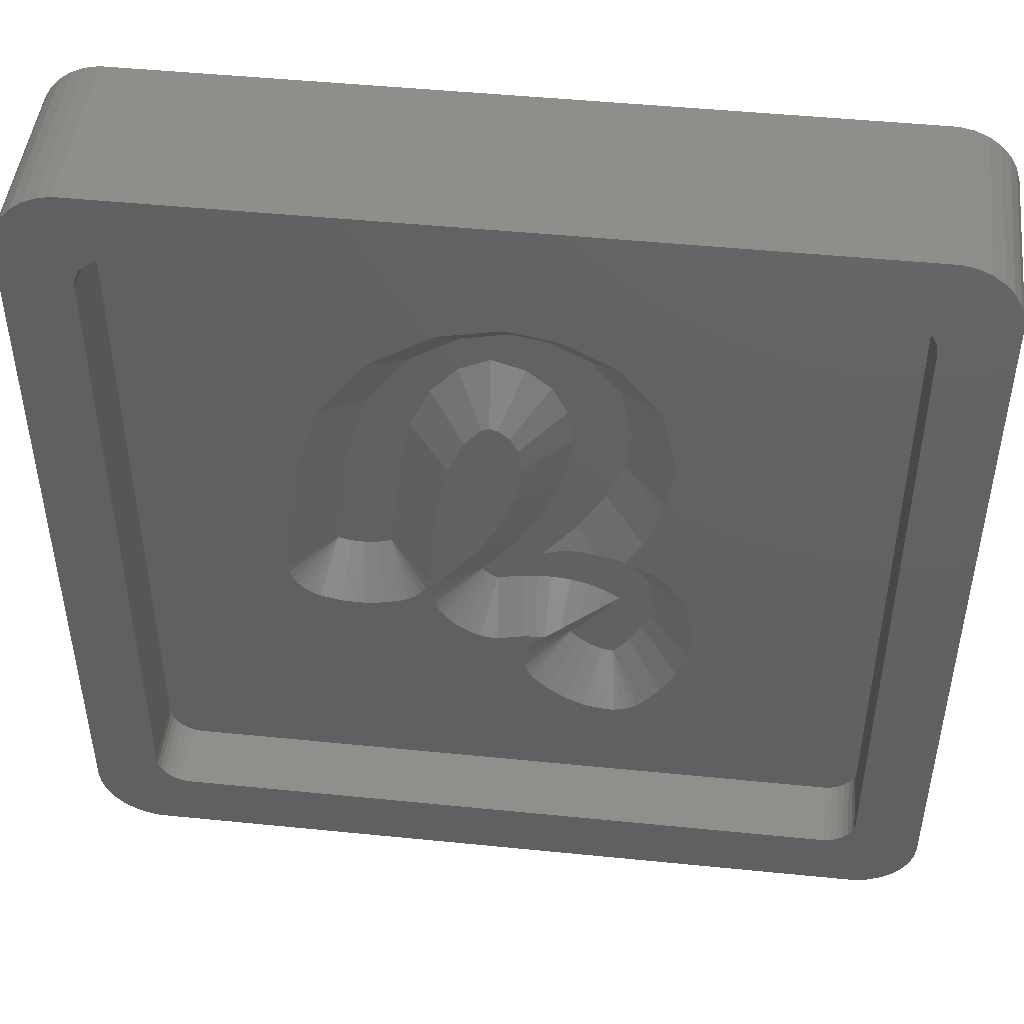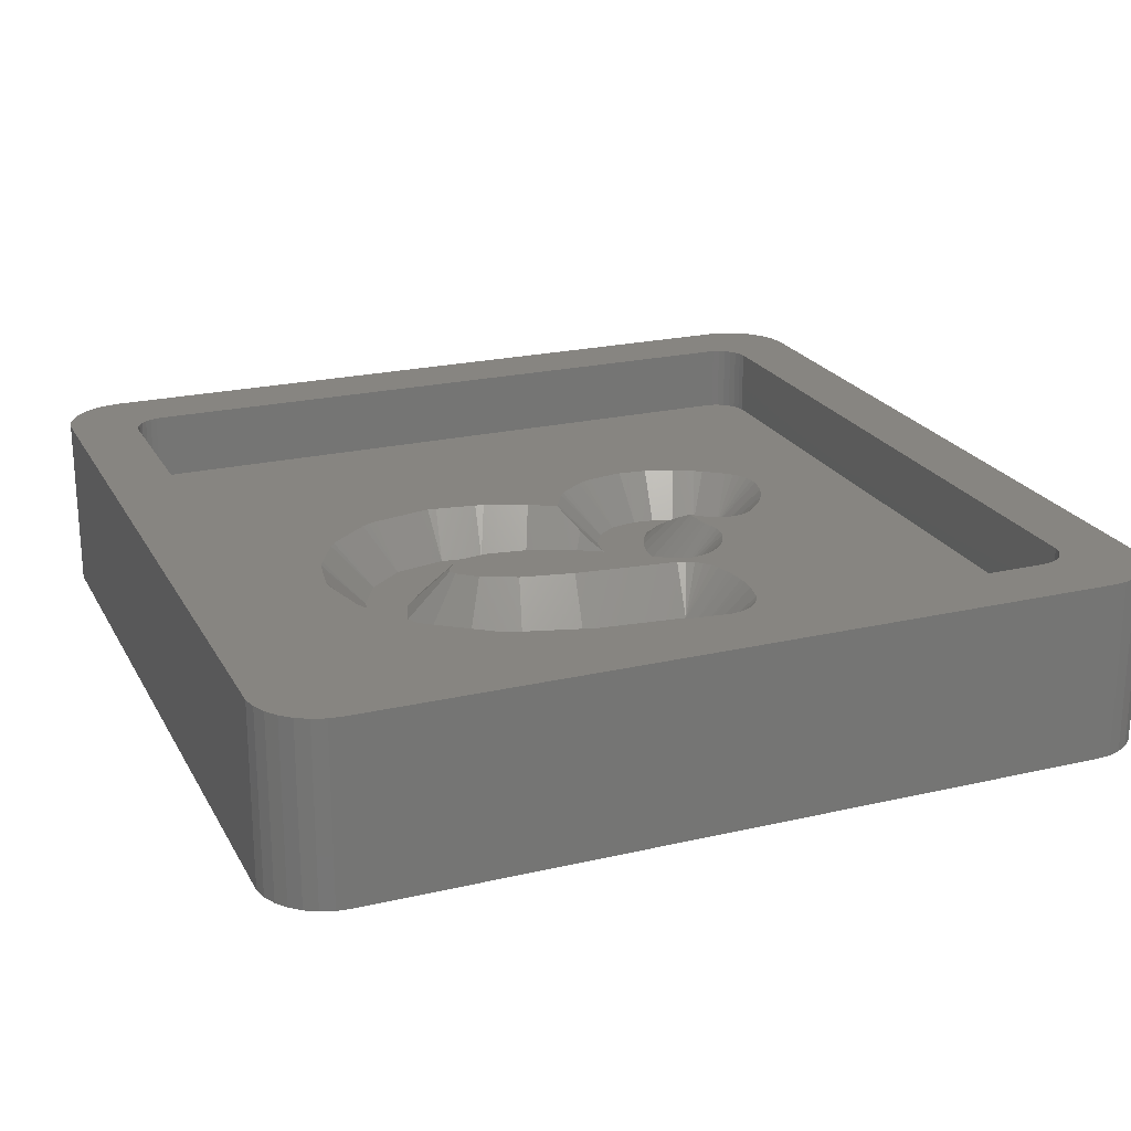
<metadata>
{"format":"stl","ext":"stl","renderer":"f3d","projection":"perspective","resolution":1024,"background":"white","views":[{"elev":47.2,"azim":6.5,"up":"+Y"},{"elev":22.2,"azim":-112.0,"up":"+Z"}]}
</metadata>
<code>
# stl→obj: 378 verts, 752 faces
v -16.81 -19.48 0
v 16.81 -19.48 8.01
v -16.81 -19.48 8.01
v 16.81 -19.48 0
v 19.5 -16.5 8.01
v 19.5 16.5 0
v 19.5 16.5 8.01
v 19.5 -16.5 0
v -17.43 -19.35 0
v -17.43 -19.35 8.01
v 17.43 19.35 0
v 16.81 19.48 8.01
v 17.43 19.35 8.01
v 16.81 19.48 0
v 19.24 17.72 8.01
v 18.93 18.26 0
v 18.93 18.26 8.01
v 19.24 17.72 0
v 19.43 17.12 0
v 19.43 17.12 8.01
v -19.24 17.72 0
v -18.93 18.26 8.01
v -18.93 18.26 0
v -19.24 17.72 8.01
v 19.24 -17.72 8.01
v 19.43 -17.12 0
v 19.43 -17.12 8.01
v 19.24 -17.72 0
v 18 -19.1 0
v 18.51 -18.73 8.01
v 18 -19.1 8.01
v 18.51 -18.73 0
v -18 -19.1 0
v -18 -19.1 8.01
v -16.81 19.48 8.01
v -16.81 19.48 0
v 18.51 18.73 0
v 18 19.1 8.01
v 18.51 18.73 8.01
v 18 19.1 0
v -19.43 -17.12 0
v -19.5 -16.5 8.01
v -19.5 -16.5 0
v -19.43 -17.12 8.01
v -19.5 16.5 8.01
v -19.5 16.5 0
v 18.93 -18.26 8.01
v 18.93 -18.26 0
v -18.51 18.73 8.01
v -18.51 18.73 0
v -18.51 -18.73 0
v -18.93 -18.26 8.01
v -18.93 -18.26 0
v -18.51 -18.73 8.01
v -19.43 17.12 8.01
v -19.43 17.12 0
v 16.21 15.88 8.01
v 16.5 15 8.01
v 16.5 -15 8.01
v 16.47 -15.31 8.01
v 16 16.11 8.01
v 16.37 -15.61 8.01
v 16.21 -15.88 8.01
v 15.75 16.3 8.01
v 16.47 15.31 8.01
v 16.37 15.61 8.01
v 15.46 16.43 8.01
v 15.16 16.49 8.01
v -15.16 16.49 8.01
v -16 16.11 8.01
v -16.21 15.88 8.01
v -18 19.1 8.01
v -17.43 19.35 8.01
v -15.75 16.3 8.01
v -15.46 16.43 8.01
v 16 -16.11 8.01
v 17.43 -19.35 8.01
v 15.75 -16.3 8.01
v 15.46 -16.43 8.01
v 15.16 -16.49 8.01
v -15.16 -16.49 8.01
v -15.46 -16.43 8.01
v -15.75 -16.3 8.01
v -16 -16.11 8.01
v -16.21 -15.88 8.01
v -16.37 -15.61 8.01
v -16.47 -15.31 8.01
v -16.5 -15 8.01
v -16.5 15 8.01
v -16.37 15.61 8.01
v -16.47 15.31 8.01
v -19.24 -17.72 8.01
v 17.43 -19.35 0
v -17.43 19.35 0
v -18 19.1 0
v -19.24 -17.72 0
v 16.5 15 4.95
v 16.47 15.31 4.95
v 15.16 -16.49 4.95
v -15.16 -16.49 4.95
v 15.16 16.49 4.95
v 15.46 16.43 4.95
v 16.5 -15 4.95
v -15.16 16.49 4.95
v 16.21 15.88 4.95
v 16 16.11 4.95
v 16 -16.11 4.95
v 15.75 -16.3 4.95
v -16.5 -15 4.95
v -16.47 -15.31 4.95
v -15.46 -16.43 4.95
v -16.5 15 4.95
v -16 16.11 4.95
v -15.75 16.3 4.95
v 15.75 16.3 4.95
v 16.37 15.61 4.95
v 16.37 -15.61 4.95
v 16.47 -15.31 4.95
v -15.75 -16.3 4.95
v -16.47 15.31 4.95
v -15.46 16.43 4.95
v 15.46 -16.43 4.95
v -16.21 -15.88 4.95
v -16 -16.11 4.95
v -16.37 15.61 4.95
v -16.21 15.88 4.95
v 16.21 -15.88 4.95
v -16.37 -15.61 4.95
v -4.522 3.904 3
v -1.92 4.963 4.95
v -3.597 5.994 3
v -2.652 3.31 4.95
v 2.493 3.666 3
v 5.021 4.364 3
v 4.793 5.376 3
v 4.927 3.666 3
v 2.255 5.376 3
v 4.493 6.709 3
v 3.777 7.624 3
v 4.479 6.773 3
v 4.763 2.443 3
v 4.341 1.309 3
v 1.566 6.709 3
v 3.403 8.077 3
v 2.15 1.309 3
v 3.139 8.397 3
v 4.015 0.431 3
v 3.192 -0.9941 3
v 1.435 9.315 3
v 0.4662 7.624 3
v -0.2007 9.604 3
v -1.007 8.077 3
v -2.263 9.155 3
v -2.39 7.408 3
v -3.934 8.077 3
v -4.492 7.717 3
v -4.721 7.408 3
v -5.77 5.994 3
v -6.388 5.159 3
v -6.738 3.904 3
v -7.451 1.349 3
v -5.062 1.209 3
v -7.466 1.209 3
v -5.562 -3.621 3
v -6.186 -3.802 3
v -6.805 -3.884 3
v -7.414 -3.863 3
v -8.007 -3.735 3
v 1.25 -0.9941 3
v 2.819 -1.64 3
v 1.681 -3.127 3
v -0.0143 -3.127 3
v 1.216 -3.735 3
v -0.4873 -3.735 3
v 0.4001 -5.29 3
v 1.052 -5.209 3
v -0.2263 -5.412 3
v -1.187 -5.29 3
v -1.024 -5.412 3
v -0.7567 -5.564 3
v -1.099 -5.369 3
v -1.277 -5.209 3
v -1.451 -4.973 3
v -1.42 -5.031 3
v -1.309 -5.18 3
v -1.312 -5.177 3
v 3.386 -5.471 3
v 4.856 -3.735 3
v 4.343 -3.45 3
v 4.149 -5.812 3
v 4.799 -6.263 3
v 3.105 -3.263 3
v 2.546 -5.255 3
v 2.583 -3.293 3
v 2.098 -3.384 3
v 1.66 -5.18 3
v 1.644 -3.532 3
v 6.299 -6.263 3
v 6.212 -5.812 3
v 6.227 -6.909 3
v 6.147 -5.471 3
v 6.105 -5.255 3
v 6.091 -5.18 3
v 6.195 -7.197 3
v 6.046 -4.95 3
v 4.332 -6.909 3
v 6.062 -7.603 3
v 5.883 -8.151 3
v 5.359 -4.013 3
v 5.809 -8.286 3
v 3.786 -7.603 3
v 5.362 -9.106 3
v 3.198 -8.286 3
v 4.081 -9.945 3
v 4.632 -10.04 3
v 3.536 -9.69 3
v 3.031 -9.326 3
v 2.605 -8.902 3
v -8.17 5.952 4.95
v -8.296 5.565 4.95
v -8.646 4.309 4.95
v -7.347 7.14 4.95
v -7.966 6.306 4.95
v -6.299 8.555 4.95
v -1.177 5.835 4.95
v -6.07 8.863 4.95
v -0.8551 5.99 4.95
v -5.467 9.406 4.95
v -4.909 9.766 4.95
v -5.797 9.166 4.95
v -3.153 0.8105 4.95
v -9.373 1.615 4.95
v -9.358 1.755 4.95
v -9.914 -3.329 4.95
v -9.957 -3.735 4.95
v -7.009 -5.823 4.95
v -7.618 -5.802 4.95
v -9.914 -4.14 4.95
v -3.612 -3.621 4.95
v -9.584 -4.881 4.95
v -9.788 -4.528 4.95
v -6.601 -5.823 4.95
v -4.257 -5.07 4.95
v -3.984 -4.767 4.95
v -3.654 -4.026 4.95
v -5.584 -5.656 4.95
v -4.959 -5.475 4.95
v -9.311 -5.184 4.95
v -8.609 -5.589 4.95
v -8.982 -5.423 4.95
v -4.587 -5.309 4.95
v -8.016 -5.718 4.95
v -3.78 -4.414 4.95
v -5.982 -5.741 4.95
v -0.4771 5.874 4.95
v 4.981 9.223 4.95
v 5.355 8.77 4.95
v -0.4045 11.54 4.95
v -0.8033 11.46 4.95
v 1.639 11.25 4.95
v 0.003162 11.54 4.95
v 4.717 9.543 4.95
v 2.41 11 4.95
v 4.114 10.09 4.95
v -2.866 11.01 4.95
v -3.238 10.84 4.95
v 4.444 9.846 4.95
v 2.038 11.17 4.95
v 0.02027 5.461 4.95
v 6.26 7.566 4.95
v 6.056 7.919 4.95
v 6.386 7.178 4.95
v 6.4 7.115 4.95
v 0.3752 4.774 4.95
v 6.701 5.781 4.95
v 0.5282 3.675 4.95
v 6.929 3.959 4.95
v 6.971 4.364 4.95
v 6.929 4.77 4.95
v 6.835 3.261 4.95
v 6.544 1.65 4.95
v 6.122 0.516 4.95
v 6.67 2.038 4.95
v 0.2582 1.819 4.95
v 3.79 -6.434 3.718
v 3.707 -6.456 3.772
v 8.207 -6.668 4.95
v 8.135 -7.315 4.95
v 8.249 -6.263 4.95
v 8.207 -5.857 4.95
v 8.12 -5.407 4.95
v 7.977 -7.99 4.95
v 8.103 -7.602 4.95
v 7.844 -8.396 4.95
v 3.008 -6.627 4.216
v 2.622 -6.757 4.439
v 8.054 -5.066 4.95
v 4.914 -1.69 4.85
v 5.318 -1.761 4.95
v 5.055 -1.645 4.95
v 1.588 -3.434 3.113
v 4.443 -1.903 4.546
v 4.509 -1.871 4.588
v 3.685 -2.269 4.071
v 3.189 -2.469 3.798
v 2.533 -2.811 3.485
v 3.03 -2.547 3.72
v 2.068 -3.097 3.289
v 1.607 -3.419 3.119
v 5.831 -2.046 4.95
v 1.848 -3.248 3.206
v 2.015 -3.13 3.267
v 2.29 -6.862 4.623
v 8.012 -4.85 4.95
v -2.614 -6.629 4.95
v -2.617 -6.627 4.95
v -3.202 -5.824 4.95
v -3.232 -5.766 4.95
v -3.232 -4.18 4.95
v -3.358 -4.567 4.95
v -3.028 -3.827 4.95
v -2.998 -6.177 4.95
v -2.889 -6.324 4.95
v -3.358 -5.378 4.95
v -3.401 -4.973 4.95
v 6.663 -2.564 4.95
v 6.334 -2.324 4.95
v -2.065 -2.589 4.95
v 7.828 -4.157 4.95
v 7.624 -3.804 4.95
v 6.936 -2.867 4.95
v 7.998 -4.774 4.95
v 7.954 -4.545 4.95
v -1.592 -1.981 4.95
v 0.2978 -7.289 4.95
v 0.6039 -7.229 4.95
v -1.999 -7.101 4.95
v -2.074 -7.058 4.95
v -2.404 -6.818 4.95
v -2.492 -6.739 4.95
v -2.582 -6.658 4.95
v 1.256 -7.148 4.95
v 1.604 -7.132 4.95
v -0.5528 -7.503 4.95
v -0.9605 -7.503 4.95
v -0.1541 -7.418 4.95
v -1.732 -7.252 4.95
v -1.359 -7.418 4.95
v -0.5205 -0.1737 4.95
v 1.864 -7.036 4.833
v 1.609 -7.132 4.95
v 4.836 -11.98 4.95
v 5.235 -11.9 4.95
v 0.6979 -9.307 4.95
v 0.6553 -8.902 4.95
v 1.028 -10.05 4.95
v 0.8239 -9.695 4.95
v 1.028 -7.756 4.95
v 0.8239 -8.109 4.95
v 1.301 -7.453 4.95
v 3.877 -11.88 4.95
v 4.428 -11.98 4.95
v 3.479 -11.8 4.95
v 2.056 -11.01 4.95
v 2.561 -11.38 4.95
v 0.6979 -8.496 4.95
v 5.937 -11.49 4.95
v 6.21 -11.19 4.95
v 6.939 -10.25 4.95
v 1.301 -10.35 4.95
v 1.727 -10.77 4.95
v 5.607 -11.73 4.95
v 7.143 -9.899 4.95
v 7.591 -9.079 4.95
v 3.106 -11.63 4.95
v 7.664 -8.944 4.95
v 5.592 -0.7152 4.95
v 5.796 -0.3621 4.95
f 1 2 3
f 2 1 4
f 5 6 7
f 6 5 8
f 9 3 10
f 3 9 1
f 11 12 13
f 12 11 14
f 15 16 17
f 16 15 18
f 7 19 20
f 19 7 6
f 21 22 23
f 22 21 24
f 25 26 27
f 26 25 28
f 27 8 5
f 8 27 26
f 29 30 31
f 30 29 32
f 33 10 34
f 10 33 9
f 14 35 12
f 35 14 36
f 20 18 15
f 18 20 19
f 37 38 39
f 38 37 40
f 40 13 38
f 13 40 11
f 17 37 39
f 37 17 16
f 41 42 43
f 42 41 44
f 43 45 46
f 45 43 42
f 47 28 25
f 28 47 48
f 30 48 47
f 48 30 32
f 23 49 50
f 49 23 22
f 51 52 53
f 52 51 54
f 46 55 56
f 55 46 45
f 57 7 20
f 7 58 5
f 57 20 15
f 59 5 58
f 57 15 17
f 60 5 59
f 61 17 39
f 62 5 60
f 61 39 38
f 63 5 62
f 61 38 13
f 5 63 27
f 64 13 12
f 27 63 25
f 25 63 47
f 7 65 58
f 7 66 65
f 7 57 66
f 17 61 57
f 13 64 61
f 12 67 64
f 12 68 67
f 12 69 68
f 70 22 71
f 22 70 49
f 49 70 72
f 72 70 73
f 74 73 70
f 73 74 35
f 75 35 74
f 69 35 75
f 35 69 12
f 76 47 63
f 47 76 30
f 30 76 31
f 31 76 77
f 78 77 76
f 77 78 2
f 79 2 78
f 80 2 79
f 81 2 80
f 81 3 2
f 82 3 81
f 83 3 82
f 10 83 84
f 52 84 85
f 42 85 86
f 42 86 87
f 42 87 88
f 89 45 88
f 24 71 22
f 42 88 45
f 55 71 24
f 85 42 44
f 45 71 55
f 83 10 3
f 71 45 90
f 84 34 10
f 90 45 91
f 84 54 34
f 91 45 89
f 84 52 54
f 85 92 52
f 85 44 92
f 93 31 77
f 31 93 29
f 4 77 2
f 77 4 93
f 94 72 73
f 72 94 95
f 36 73 35
f 73 36 94
f 95 49 72
f 49 95 50
f 51 34 54
f 34 51 33
f 4 8 26
f 43 8 4
f 4 26 28
f 8 43 6
f 4 28 48
f 6 14 19
f 4 48 32
f 19 14 18
f 4 32 29
f 18 14 16
f 4 29 93
f 16 14 37
f 37 14 40
f 40 14 11
f 43 4 1
f 46 6 43
f 43 1 9
f 6 46 14
f 43 9 33
f 14 46 36
f 43 33 51
f 36 46 94
f 43 51 53
f 94 46 95
f 43 53 96
f 95 46 50
f 43 96 41
f 50 46 23
f 23 46 21
f 21 46 56
f 96 44 41
f 44 96 92
f 56 24 21
f 24 56 55
f 53 92 96
f 92 53 52
f 97 65 98
f 65 97 58
f 99 81 80
f 81 99 100
f 101 67 68
f 67 101 102
f 103 58 97
f 58 103 59
f 104 68 69
f 68 104 101
f 105 61 106
f 61 105 57
f 107 78 76
f 78 107 108
f 87 109 88
f 109 87 110
f 100 82 81
f 82 100 111
f 88 112 89
f 112 88 109
f 113 74 70
f 74 113 114
f 102 64 67
f 64 102 115
f 115 61 64
f 61 115 106
f 116 57 105
f 57 116 66
f 98 66 116
f 66 98 65
f 117 60 118
f 60 117 62
f 111 83 82
f 83 111 119
f 89 120 91
f 120 89 112
f 121 69 75
f 69 121 104
f 114 75 74
f 75 114 121
f 118 59 103
f 59 118 60
f 108 79 78
f 79 108 122
f 122 80 79
f 80 122 99
f 84 123 85
f 123 84 124
f 91 125 90
f 125 91 120
f 90 126 71
f 126 90 125
f 71 113 70
f 113 71 126
f 127 62 117
f 62 127 63
f 107 63 127
f 63 107 76
f 86 110 87
f 110 86 128
f 85 128 86
f 128 85 123
f 119 84 83
f 84 119 124
f 129 130 131
f 130 129 132
f 133 134 135
f 134 133 136
f 137 135 138
f 139 138 140
f 136 133 141
f 141 133 142
f 138 139 137
f 143 139 144
f 145 142 133
f 143 144 146
f 142 145 147
f 147 145 148
f 135 137 133
f 139 143 137
f 149 143 146
f 149 150 143
f 151 150 149
f 151 152 150
f 153 152 151
f 153 154 152
f 155 154 153
f 154 155 131
f 156 131 155
f 157 131 156
f 158 131 157
f 131 158 129
f 159 129 158
f 160 129 159
f 161 162 160
f 129 160 162
f 163 162 161
f 162 163 164
f 165 163 166
f 164 163 165
f 166 163 167
f 167 163 168
f 169 148 145
f 148 169 170
f 170 169 171
f 172 171 169
f 171 172 173
f 174 173 172
f 175 173 174
f 173 175 176
f 175 174 177
f 178 177 174
f 177 179 180
f 177 178 179
f 179 178 181
f 174 182 178
f 183 182 174
f 184 182 183
f 182 184 185
f 185 184 186
f 187 188 189
f 188 190 191
f 188 187 190
f 192 187 189
f 193 192 194
f 192 193 187
f 195 193 194
f 195 196 193
f 197 196 195
f 173 196 197
f 196 173 176
f 191 198 199
f 198 191 200
f 191 199 201
f 191 201 202
f 191 202 203
f 200 191 204
f 191 203 205
f 206 204 191
f 204 206 207
f 207 206 208
f 191 205 209
f 191 209 188
f 208 206 210
f 211 210 206
f 210 211 212
f 213 212 211
f 212 214 215
f 216 212 213
f 212 216 214
f 213 217 216
f 217 213 218
f 159 219 220
f 220 160 159
f 160 220 221
f 222 159 158
f 159 222 223
f 159 223 219
f 224 158 157
f 158 224 222
f 131 225 154
f 225 131 130
f 226 157 156
f 157 226 224
f 154 227 152
f 227 154 225
f 228 155 229
f 155 228 156
f 156 228 230
f 156 230 226
f 162 132 129
f 132 162 231
f 232 161 233
f 161 232 163
f 221 161 160
f 161 221 233
f 234 163 232
f 163 234 168
f 168 234 235
f 167 236 166
f 236 167 237
f 238 168 235
f 164 231 162
f 231 164 239
f 240 168 241
f 242 166 236
f 243 244 164
f 245 239 164
f 164 246 247
f 246 164 165
f 241 168 238
f 248 168 240
f 249 168 250
f 251 243 164
f 237 167 252
f 168 252 167
f 252 168 249
f 250 168 248
f 244 253 164
f 253 245 164
f 166 254 165
f 254 166 242
f 247 251 164
f 254 246 165
f 150 227 255
f 227 150 152
f 256 139 257
f 139 256 144
f 151 258 259
f 151 260 261
f 260 151 149
f 262 144 256
f 144 262 146
f 151 261 258
f 263 146 264
f 146 263 149
f 259 153 151
f 153 259 265
f 229 153 266
f 153 229 155
f 262 267 146
f 153 265 266
f 267 264 146
f 263 268 149
f 268 260 149
f 150 269 143
f 269 150 255
f 270 271 140
f 257 140 271
f 140 257 139
f 272 138 273
f 138 272 140
f 272 270 140
f 269 137 143
f 137 269 274
f 273 135 275
f 135 273 138
f 274 133 137
f 133 274 276
f 277 278 134
f 275 134 279
f 134 275 135
f 278 279 134
f 136 277 134
f 277 136 280
f 142 281 141
f 281 142 282
f 141 280 136
f 280 141 283
f 276 145 133
f 145 276 284
f 281 283 141
f 285 206 191
f 206 285 286
f 200 287 198
f 287 200 288
f 287 289 198
f 289 290 198
f 191 190 285
f 199 290 291
f 290 199 198
f 292 293 204
f 207 292 204
f 292 207 294
f 204 288 200
f 288 204 293
f 286 211 206
f 295 211 286
f 211 295 296
f 187 285 190
f 285 187 286
f 286 187 295
f 201 291 297
f 291 201 199
f 298 299 300
f 299 298 189
f 197 301 173
f 302 189 303
f 304 189 302
f 192 304 305
f 304 192 189
f 306 192 307
f 192 306 194
f 308 194 306
f 194 308 195
f 197 309 301
f 299 188 310
f 188 299 189
f 298 303 189
f 311 195 312
f 311 197 195
f 197 311 309
f 192 305 307
f 195 308 312
f 193 295 187
f 295 193 296
f 296 193 313
f 202 297 314
f 297 202 201
f 186 315 185
f 315 186 316
f 183 317 184
f 317 183 318
f 183 319 320
f 183 321 319
f 322 184 317
f 184 323 186
f 323 184 322
f 324 183 325
f 183 320 325
f 326 327 209
f 310 209 327
f 209 310 188
f 316 186 323
f 318 183 324
f 328 183 174
f 183 328 321
f 329 330 205
f 331 205 330
f 205 331 209
f 331 326 209
f 205 332 333
f 332 205 203
f 333 329 205
f 171 309 311
f 171 301 309
f 301 171 173
f 334 174 172
f 174 334 328
f 175 335 336
f 335 175 177
f 181 337 179
f 337 181 338
f 338 181 339
f 178 339 181
f 339 178 340
f 182 340 178
f 340 182 341
f 175 342 176
f 342 175 336
f 185 341 182
f 341 185 315
f 196 342 343
f 342 196 176
f 344 180 345
f 177 346 335
f 346 177 180
f 179 347 180
f 347 179 337
f 348 180 347
f 345 180 348
f 344 346 180
f 349 172 169
f 172 349 334
f 170 305 304
f 170 307 305
f 170 306 307
f 171 306 170
f 306 171 308
f 308 171 312
f 312 171 311
f 148 304 302
f 304 148 170
f 196 313 193
f 313 196 350
f 343 350 196
f 350 343 351
f 203 314 332
f 314 203 202
f 352 353 215
f 354 218 355
f 356 218 357
f 218 358 359
f 350 218 213
f 360 350 351
f 350 360 218
f 361 215 214
f 215 361 362
f 361 214 363
f 364 216 217
f 216 364 365
f 218 359 366
f 367 368 215
f 212 368 369
f 368 212 215
f 218 360 358
f 357 218 354
f 370 217 218
f 217 370 371
f 218 366 355
f 353 372 215
f 210 373 374
f 373 210 212
f 352 215 362
f 363 214 375
f 216 375 214
f 375 216 365
f 364 217 371
f 370 218 356
f 372 367 215
f 369 373 212
f 296 213 211
f 313 213 296
f 213 313 350
f 208 374 376
f 374 208 210
f 208 294 207
f 294 208 376
f 284 169 145
f 169 284 349
f 377 378 147
f 377 298 300
f 147 298 377
f 148 298 147
f 298 148 303
f 303 148 302
f 147 282 142
f 282 147 378
f 130 276 274
f 130 274 269
f 225 269 255
f 276 130 132
f 225 255 227
f 269 225 130
f 276 132 284
f 231 284 132
f 284 231 349
f 349 231 334
f 334 231 328
f 239 328 231
f 328 239 321
f 245 321 239
f 321 245 319
f 253 319 245
f 343 360 351
f 342 360 343
f 336 360 342
f 360 336 358
f 346 359 335
f 335 359 336
f 358 336 359
f 101 97 98
f 97 333 103
f 101 98 116
f 332 103 333
f 101 116 105
f 314 103 332
f 101 105 106
f 297 103 314
f 101 106 115
f 291 103 297
f 101 115 102
f 290 103 291
f 97 101 271
f 289 103 290
f 287 103 289
f 374 103 376
f 376 103 294
f 294 103 292
f 292 103 293
f 293 103 288
f 288 103 287
f 97 329 333
f 97 277 280
f 97 278 277
f 97 279 278
f 97 275 279
f 97 273 275
f 97 272 273
f 97 270 272
f 97 271 270
f 101 257 271
f 101 256 257
f 101 262 256
f 101 267 262
f 101 264 267
f 101 263 264
f 101 268 263
f 101 260 268
f 101 261 260
f 101 258 261
f 104 258 101
f 258 104 259
f 104 229 266
f 112 222 224
f 104 224 226
f 112 221 220
f 112 232 233
f 232 112 234
f 221 112 233
f 219 112 220
f 223 112 219
f 222 112 223
f 224 104 112
f 230 104 226
f 228 104 230
f 229 104 228
f 265 104 266
f 259 104 265
f 373 103 374
f 118 99 117
f 117 99 127
f 108 99 122
f 107 99 108
f 127 99 107
f 103 99 118
f 103 373 99
f 369 99 373
f 368 99 369
f 367 99 368
f 372 99 367
f 353 99 372
f 352 99 353
f 362 99 352
f 100 362 361
f 100 361 363
f 359 346 366
f 344 366 346
f 366 344 355
f 345 355 344
f 355 345 354
f 348 354 345
f 354 348 357
f 347 357 348
f 357 347 356
f 337 356 347
f 338 356 337
f 356 100 370
f 356 338 100
f 242 338 339
f 254 339 340
f 254 340 341
f 254 341 315
f 254 315 316
f 319 253 320
f 244 320 253
f 320 244 325
f 243 325 244
f 325 243 324
f 251 324 243
f 324 251 318
f 318 251 317
f 247 317 251
f 317 247 322
f 322 247 323
f 246 323 247
f 323 246 316
f 254 316 246
f 339 254 242
f 338 242 100
f 370 100 371
f 371 100 364
f 100 242 236
f 100 236 237
f 100 237 252
f 100 252 249
f 109 249 250
f 109 234 112
f 362 100 99
f 375 100 363
f 365 100 375
f 364 100 365
f 109 250 248
f 109 248 240
f 109 240 241
f 109 241 238
f 234 109 235
f 112 104 121
f 235 109 238
f 112 121 114
f 249 109 100
f 112 114 113
f 100 109 111
f 112 113 126
f 111 109 119
f 112 126 125
f 119 109 124
f 112 125 120
f 124 109 123
f 123 109 128
f 128 109 110
f 97 280 329
f 283 329 280
f 329 283 330
f 281 330 283
f 330 281 331
f 282 331 281
f 331 282 326
f 378 326 282
f 326 378 327
f 377 327 378
f 327 377 310
f 377 299 310
f 299 377 300

</code>
